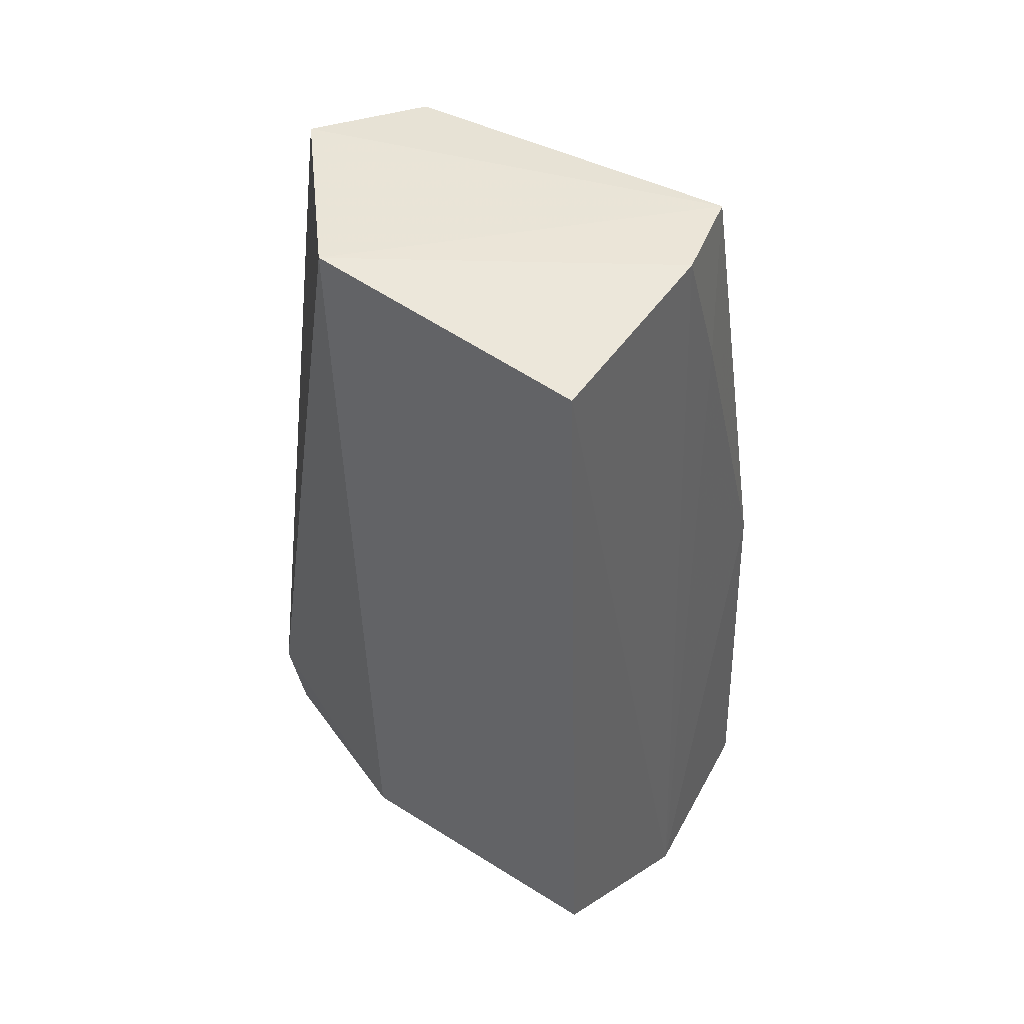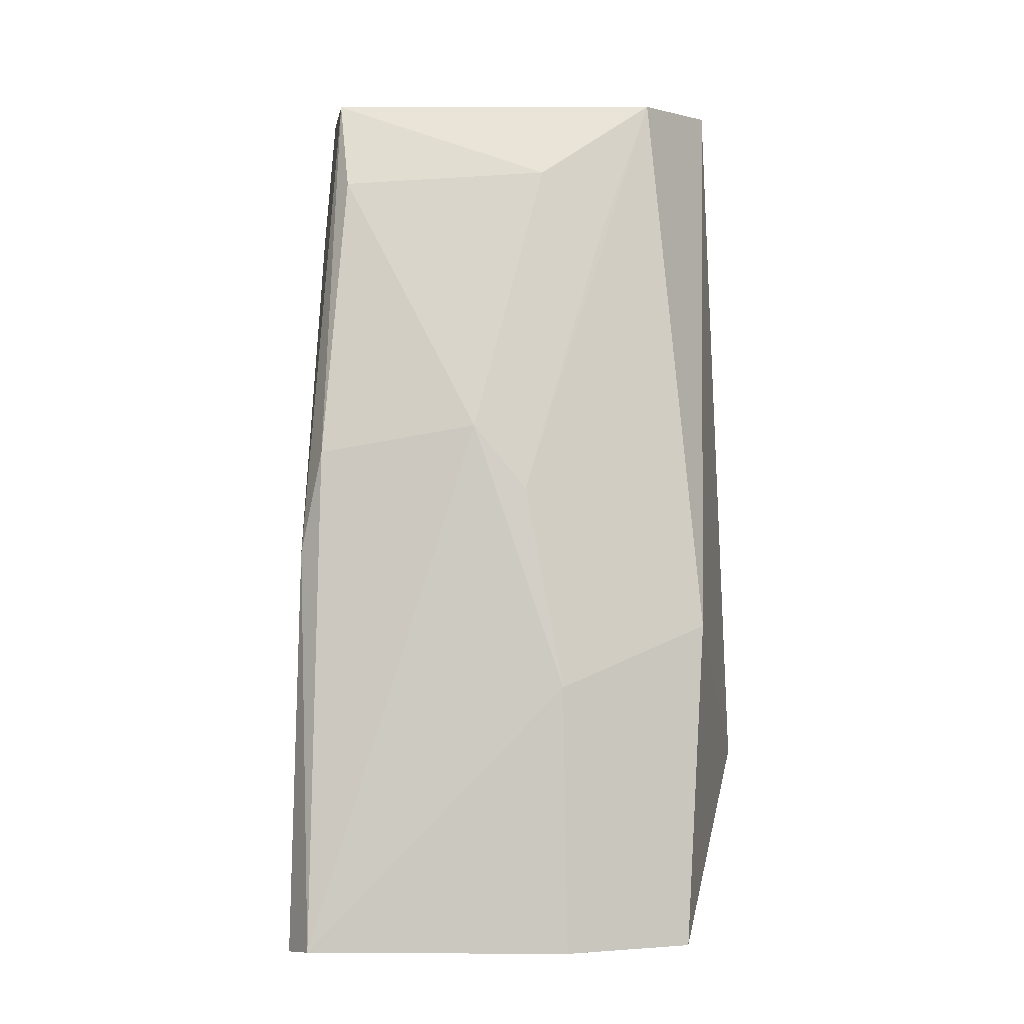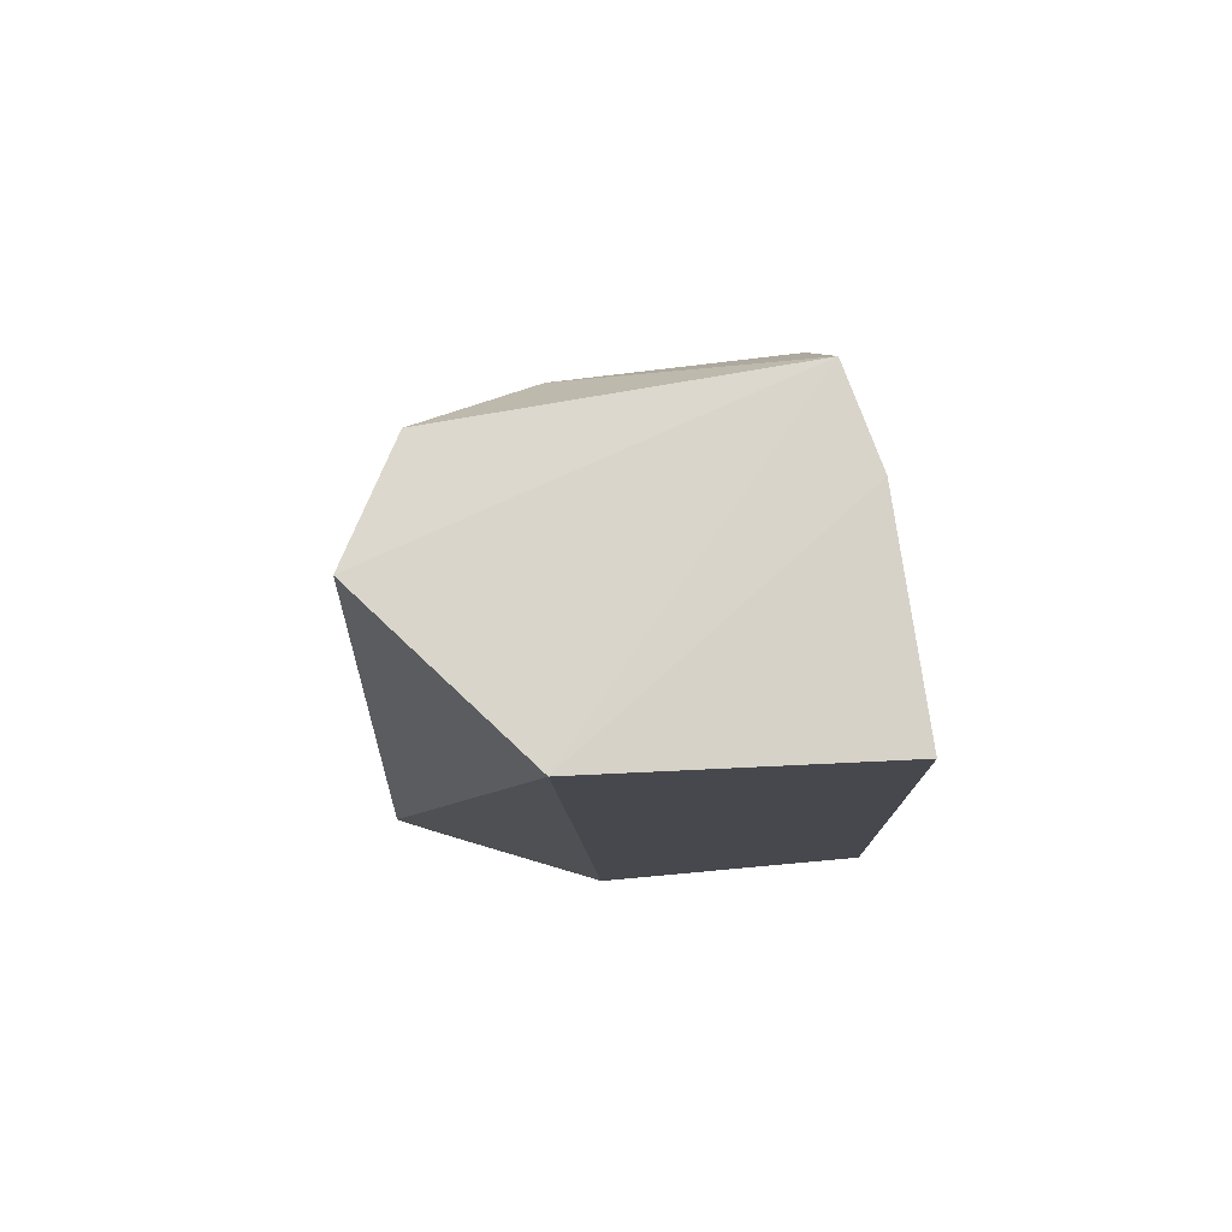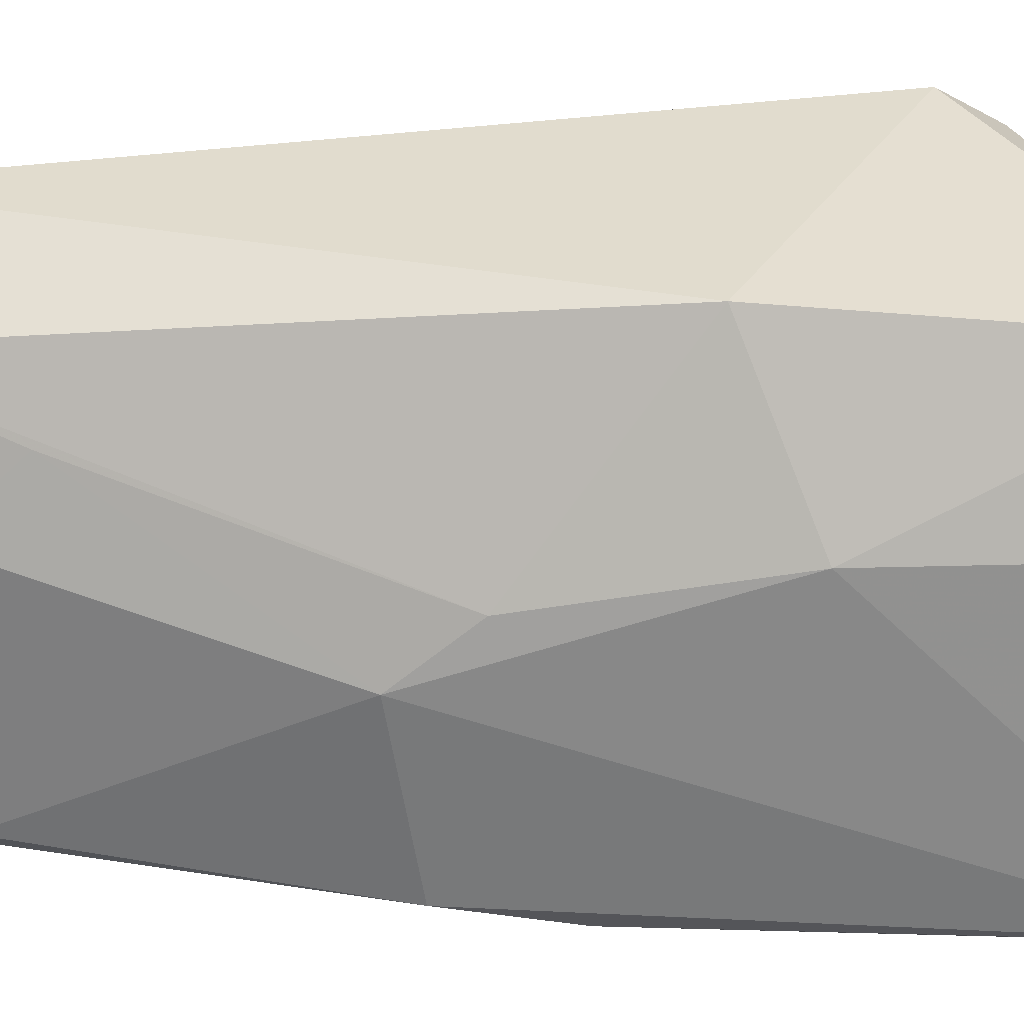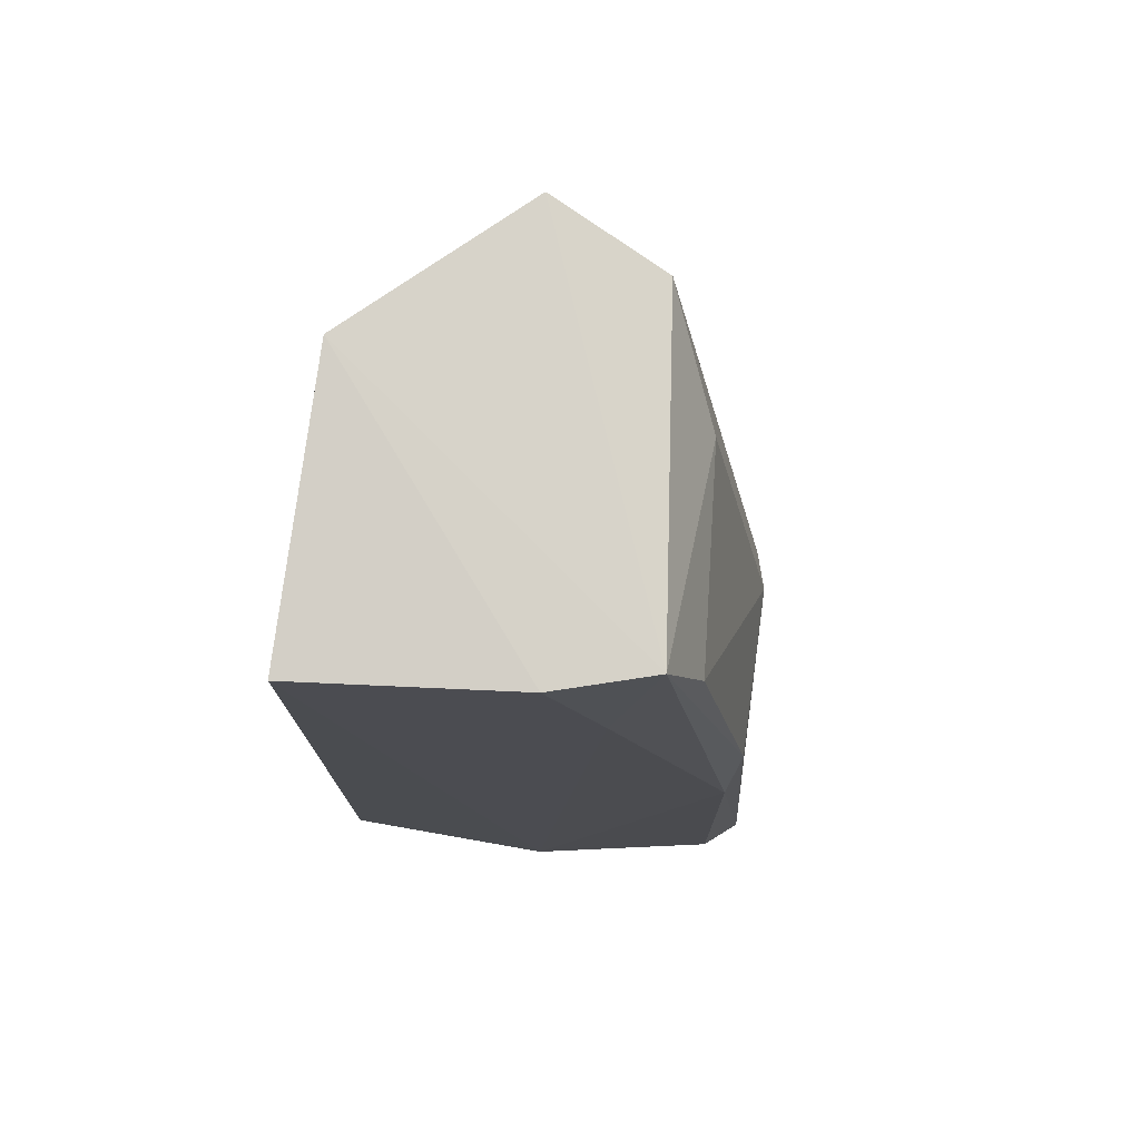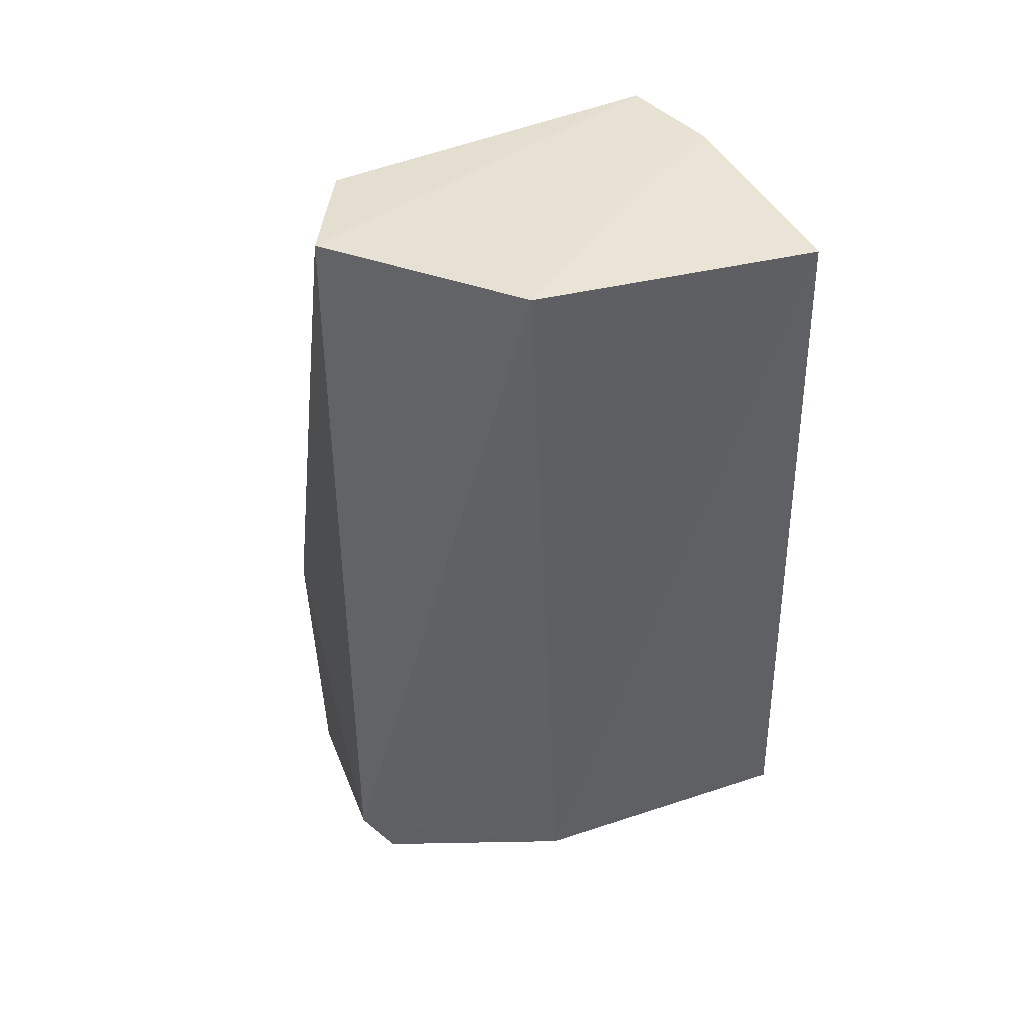
<metadata>
{"format":"obj","ext":"obj","renderer":"f3d","projection":"perspective","resolution":1024,"background":"white","views":[{"elev":45.4,"azim":125.1,"up":"+Y"},{"elev":-2.9,"azim":-83.9,"up":"+Y"},{"elev":78.4,"azim":84.7,"up":"+Y"},{"elev":29.6,"azim":-90.1,"up":"+Z"},{"elev":76.9,"azim":-174.2,"up":"+Y"},{"elev":43.3,"azim":67.3,"up":"+Y"}]}
</metadata>
<code>
v -0.03503 0.002676 0.02907
v -0.02401 -0.0465 0.01773
v -0.02385 0.002097 0.00178
v -0.03753 0.002243 0.002528
v -0.04994 -0.05495 0.02037
v -0.02451 0.003335 0.01982
v -0.02899 -0.04345 0.03076
v -0.04535 -0.003267 0.01837
v -0.03694 -0.05495 0.0002018
v -0.04372 0.002022 0.004156
v -0.04706 -0.05474 0.02803
v -0.02403 -0.04708 0.0003917
v -0.04212 0.001887 0.02537
v -0.04954 -0.02253 0.004093
v -0.02845 -0.04661 0.02884
v -0.04573 -0.03398 0.02907
v -0.04984 -0.02087 0.0143
v -0.05155 -0.0549 0.003749
v -0.04897 -0.02916 0.00265
v -0.03579 -0.05184 0.02336
v -0.05017 -0.03791 0.02012
v -0.04591 -0.003858 0.005071
v -0.04483 -0.007436 0.02231
v -0.04932 -0.05523 0.002063
v -0.04106 -0.006918 0.002519
v -0.0495 -0.02502 0.01764
f 6 3 4
f 6 2 3
f 7 6 1
f 7 2 6
f 9 4 3
f 10 6 4
f 10 1 6
f 11 5 9
f 12 9 3
f 12 3 2
f 12 2 9
f 13 10 8
f 13 1 10
f 15 2 7
f 15 7 11
f 16 11 7
f 16 7 1
f 16 1 13
f 18 17 14
f 19 14 10
f 19 18 14
f 20 15 11
f 20 11 9
f 20 9 2
f 20 2 15
f 21 5 11
f 21 11 16
f 21 18 5
f 21 17 18
f 22 17 8
f 22 8 10
f 22 10 14
f 22 14 17
f 23 13 8
f 23 8 17
f 24 9 5
f 24 5 18
f 24 19 9
f 24 18 19
f 25 19 10
f 25 10 4
f 25 4 9
f 25 9 19
f 26 23 17
f 26 17 21
f 26 21 16
f 26 16 13
f 26 13 23

</code>
